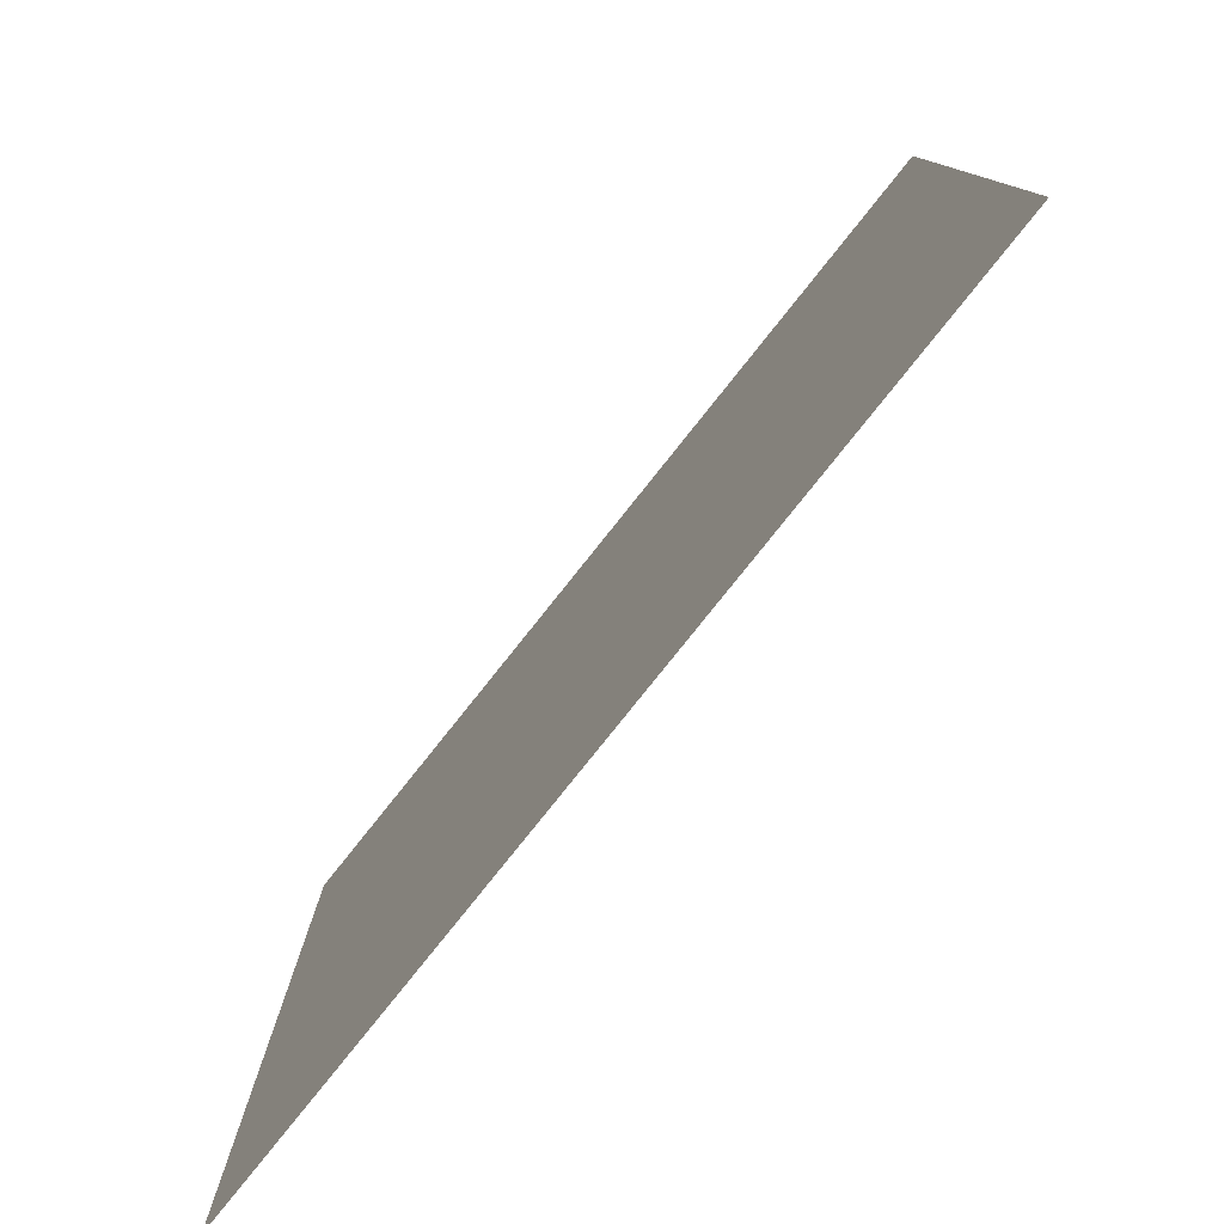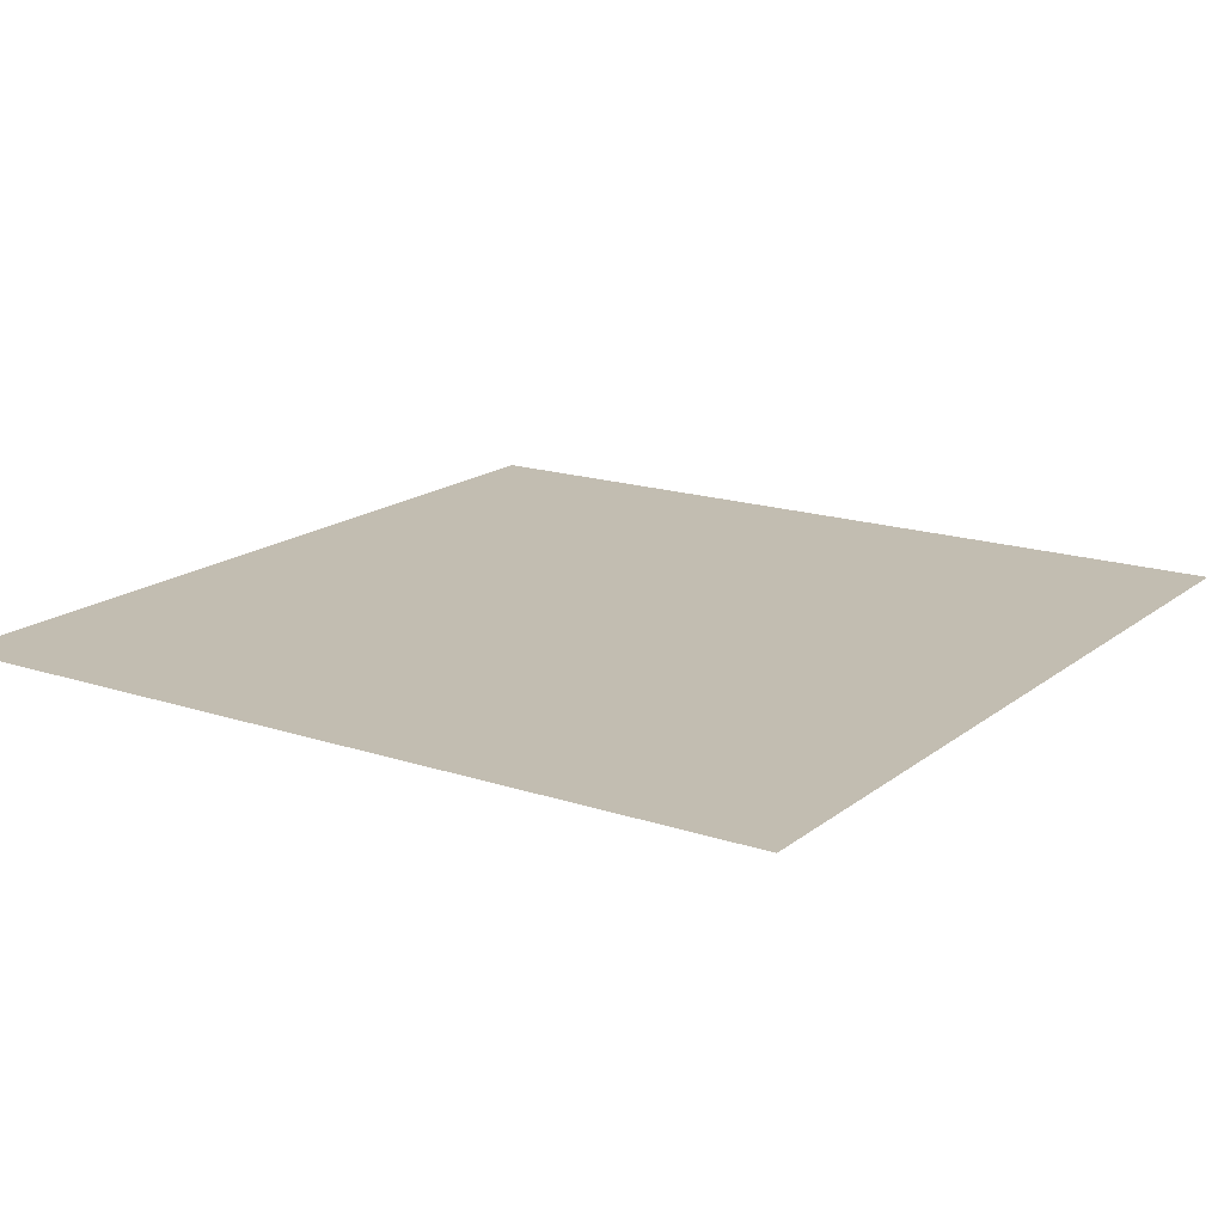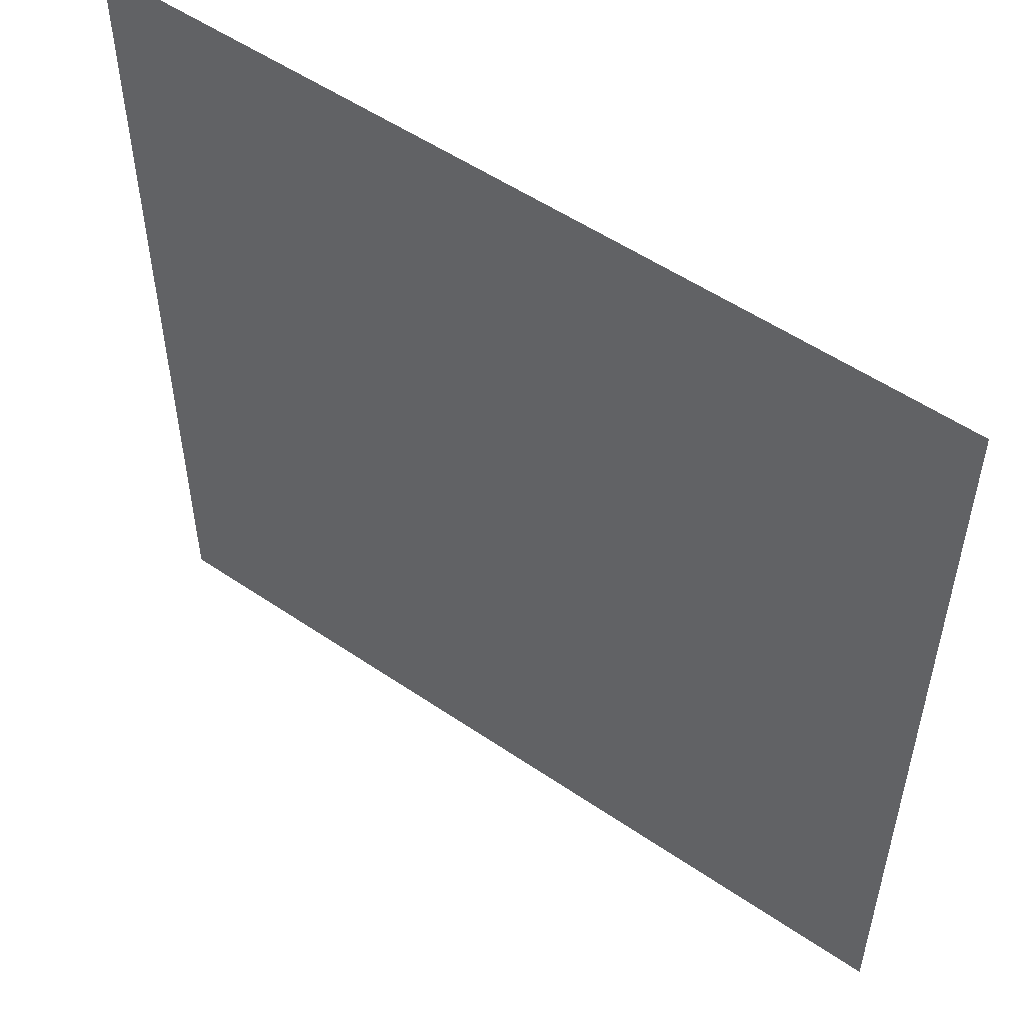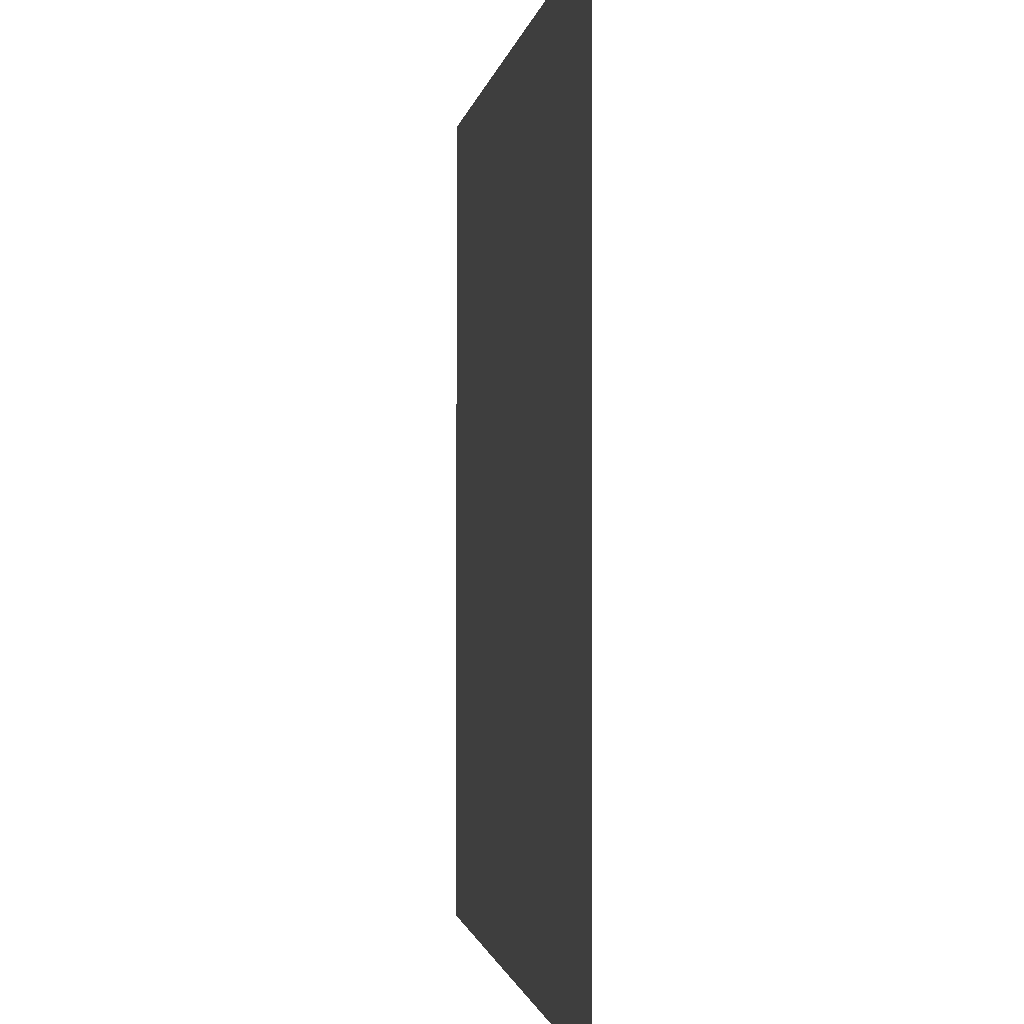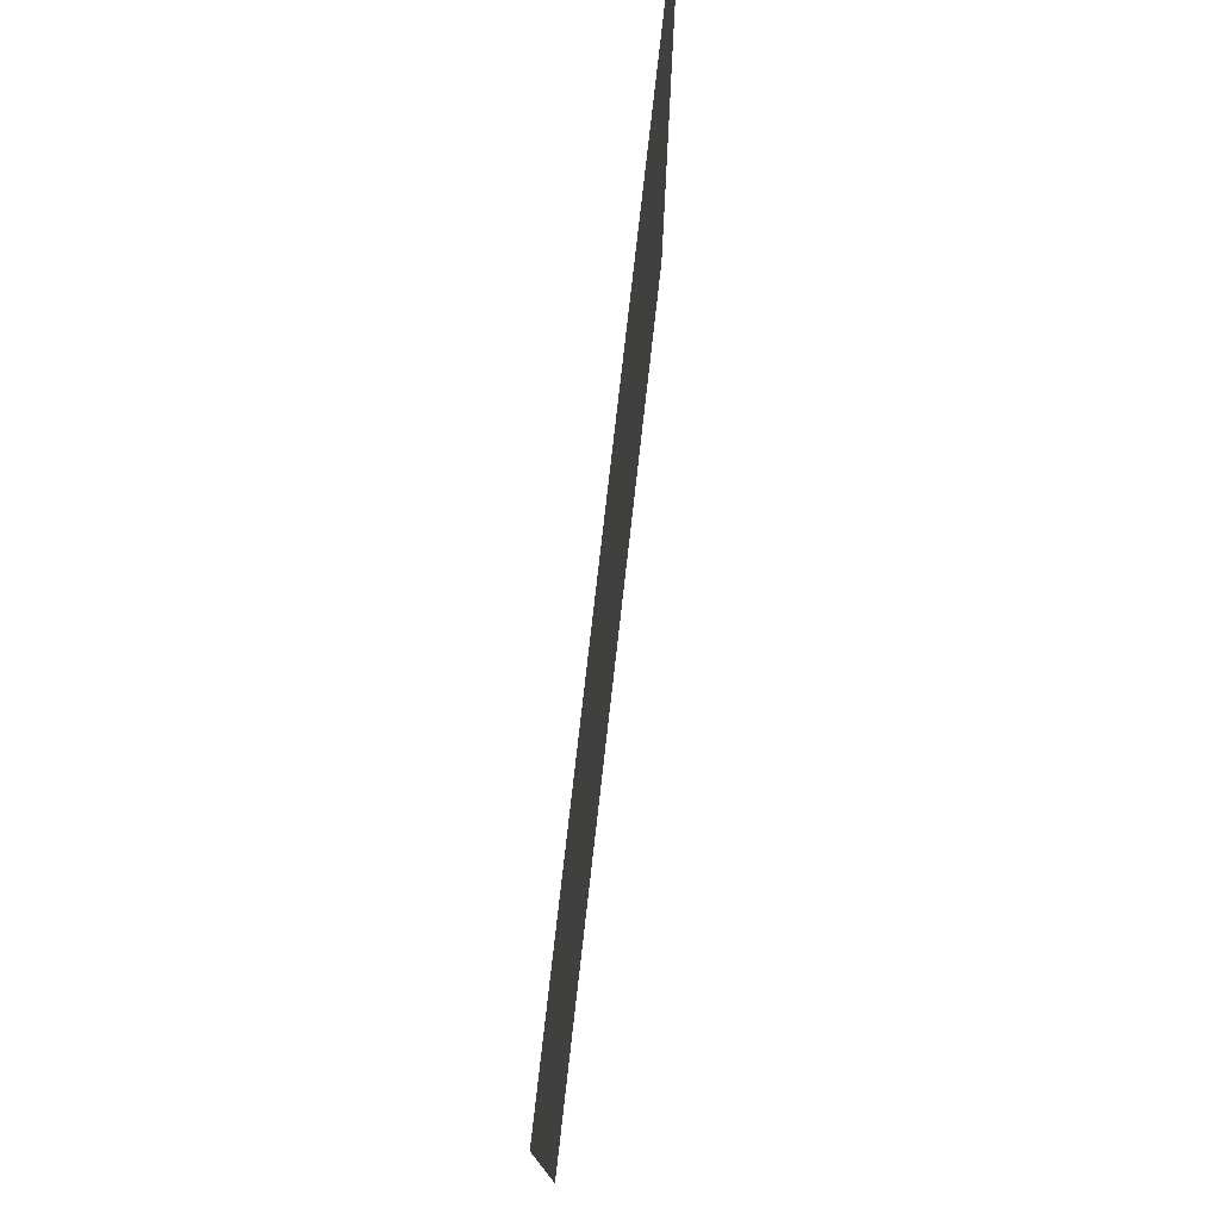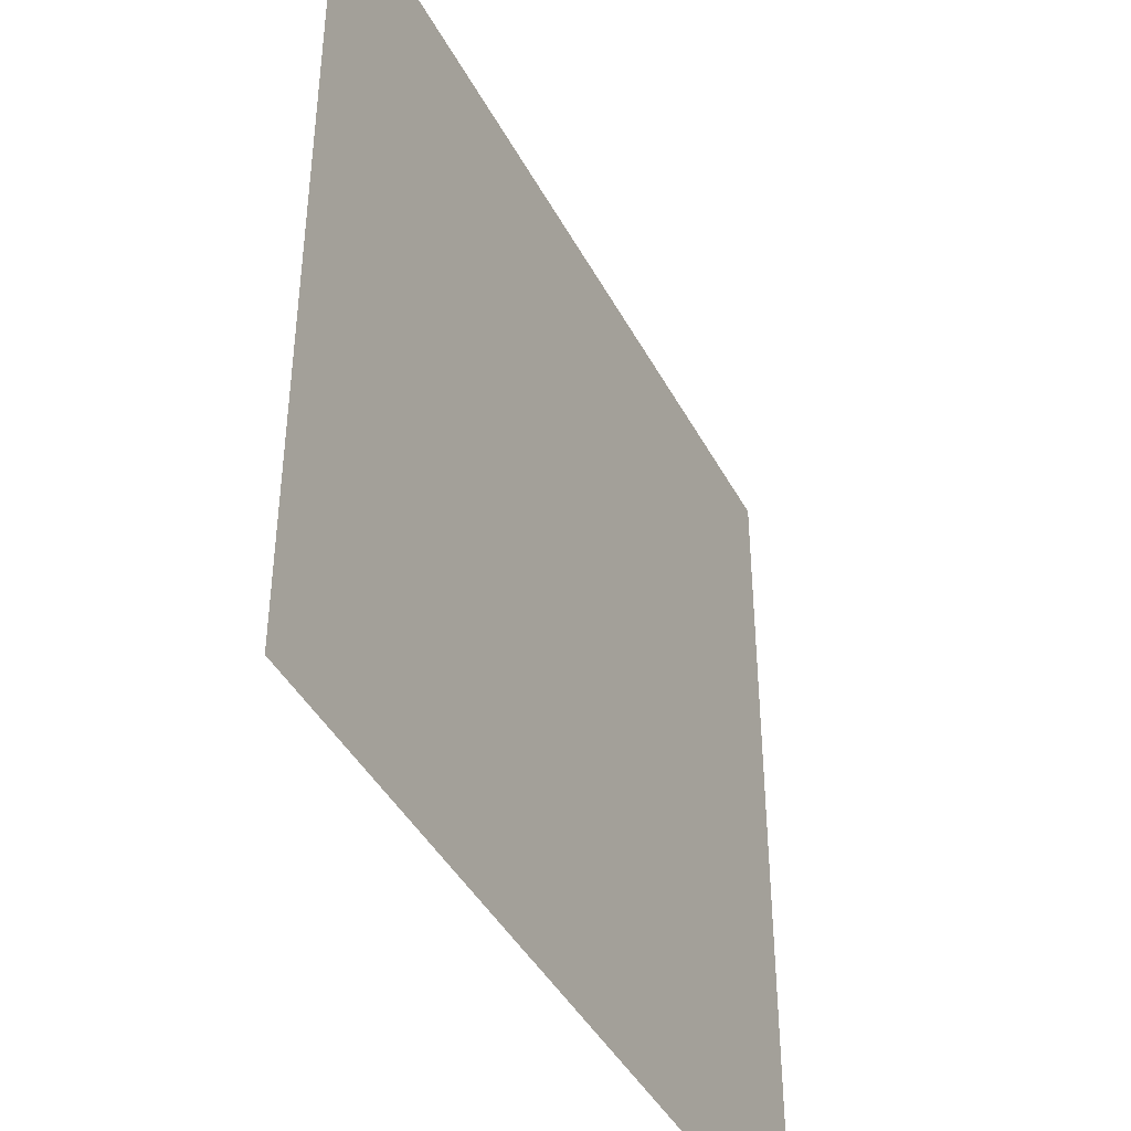
<metadata>
{"format":"obj","ext":"obj","renderer":"f3d","projection":"perspective","resolution":1024,"background":"white","views":[{"elev":-79.8,"azim":51.4,"up":"+Z"},{"elev":17.0,"azim":-56.3,"up":"+Y"},{"elev":53.4,"azim":-143.9,"up":"+Z"},{"elev":-1.2,"azim":-98.1,"up":"+Z"},{"elev":78.0,"azim":-83.5,"up":"+Z"},{"elev":-42.5,"azim":-63.8,"up":"+Z"}]}
</metadata>
<code>
g wall_cave_hill_floor1
v 0.5035 2.325 0.5035
v 0.5035 2.325 -0.5035
v -0.5035 2.325 -0.5035
v -0.5035 2.325 0.5035
g wall_cave_hill_floor1_0
f 3 4 1
f 2 3 1

</code>
